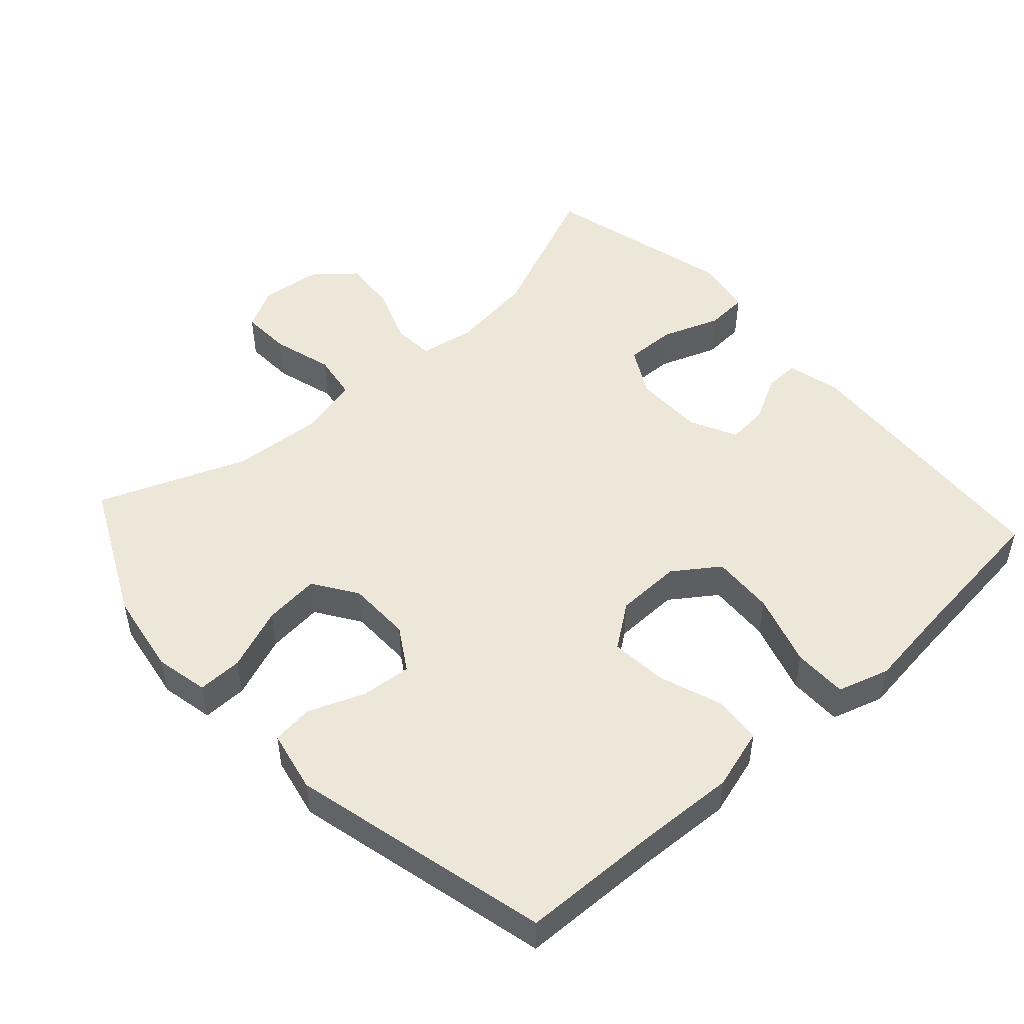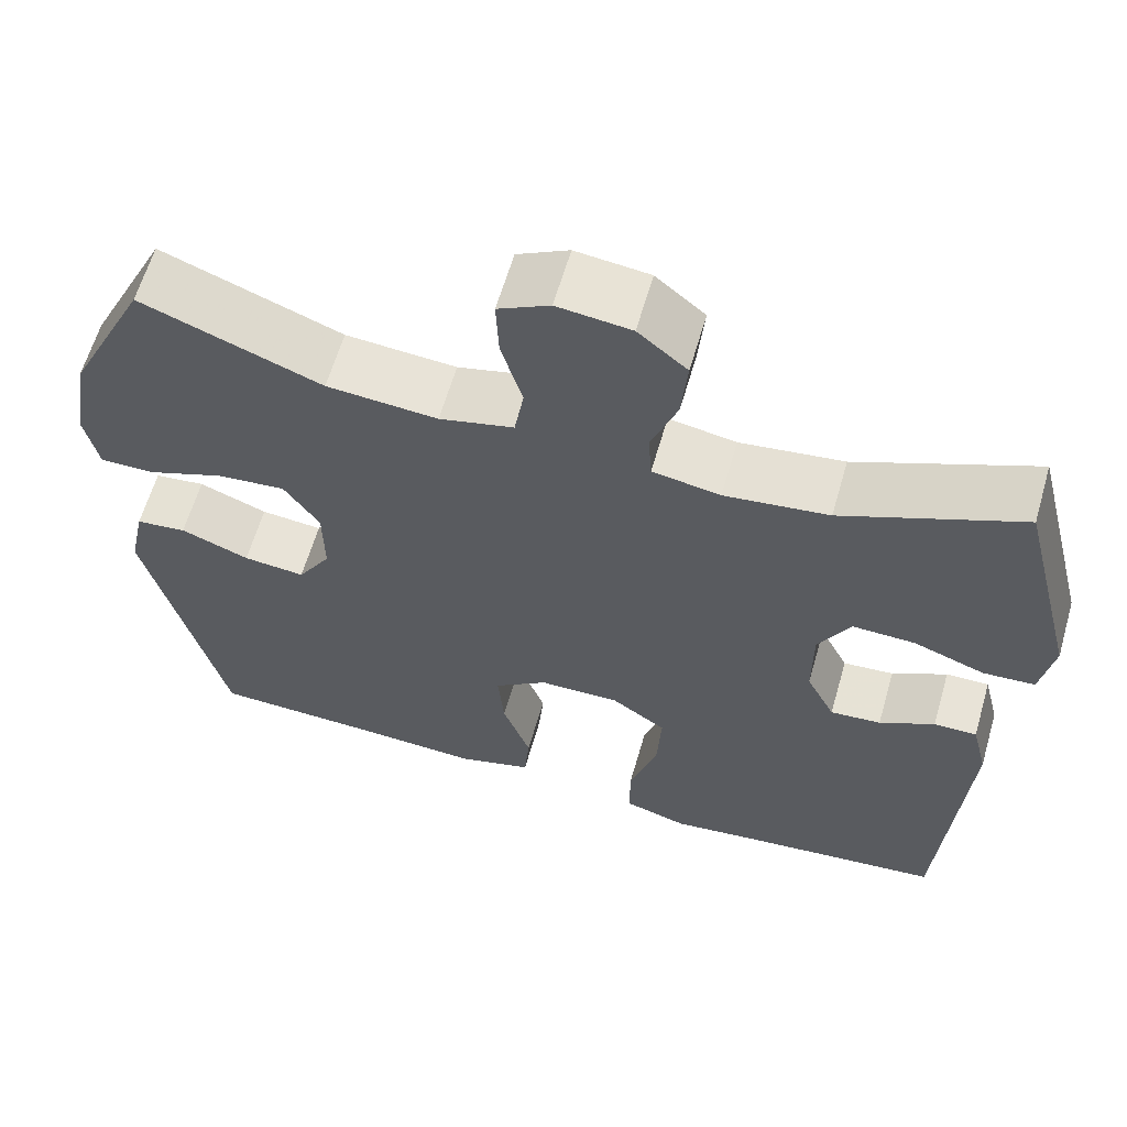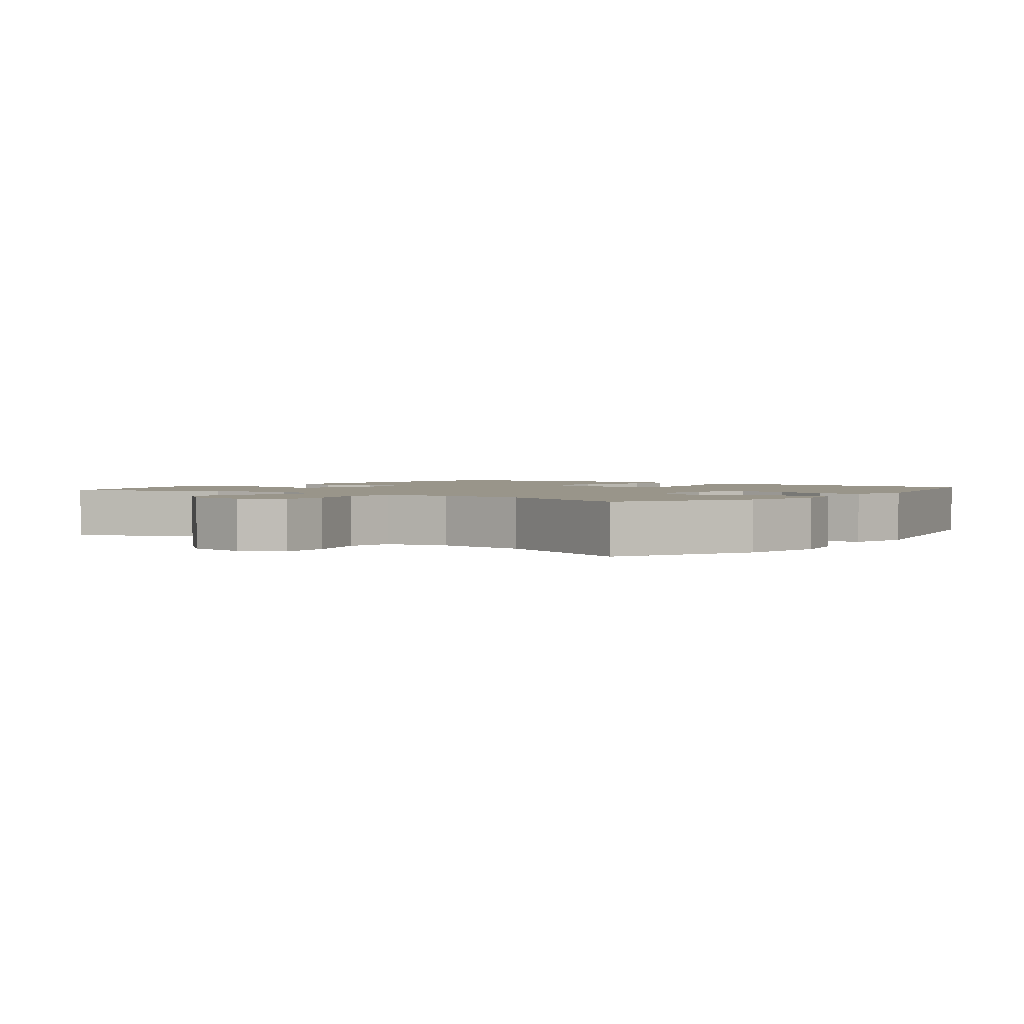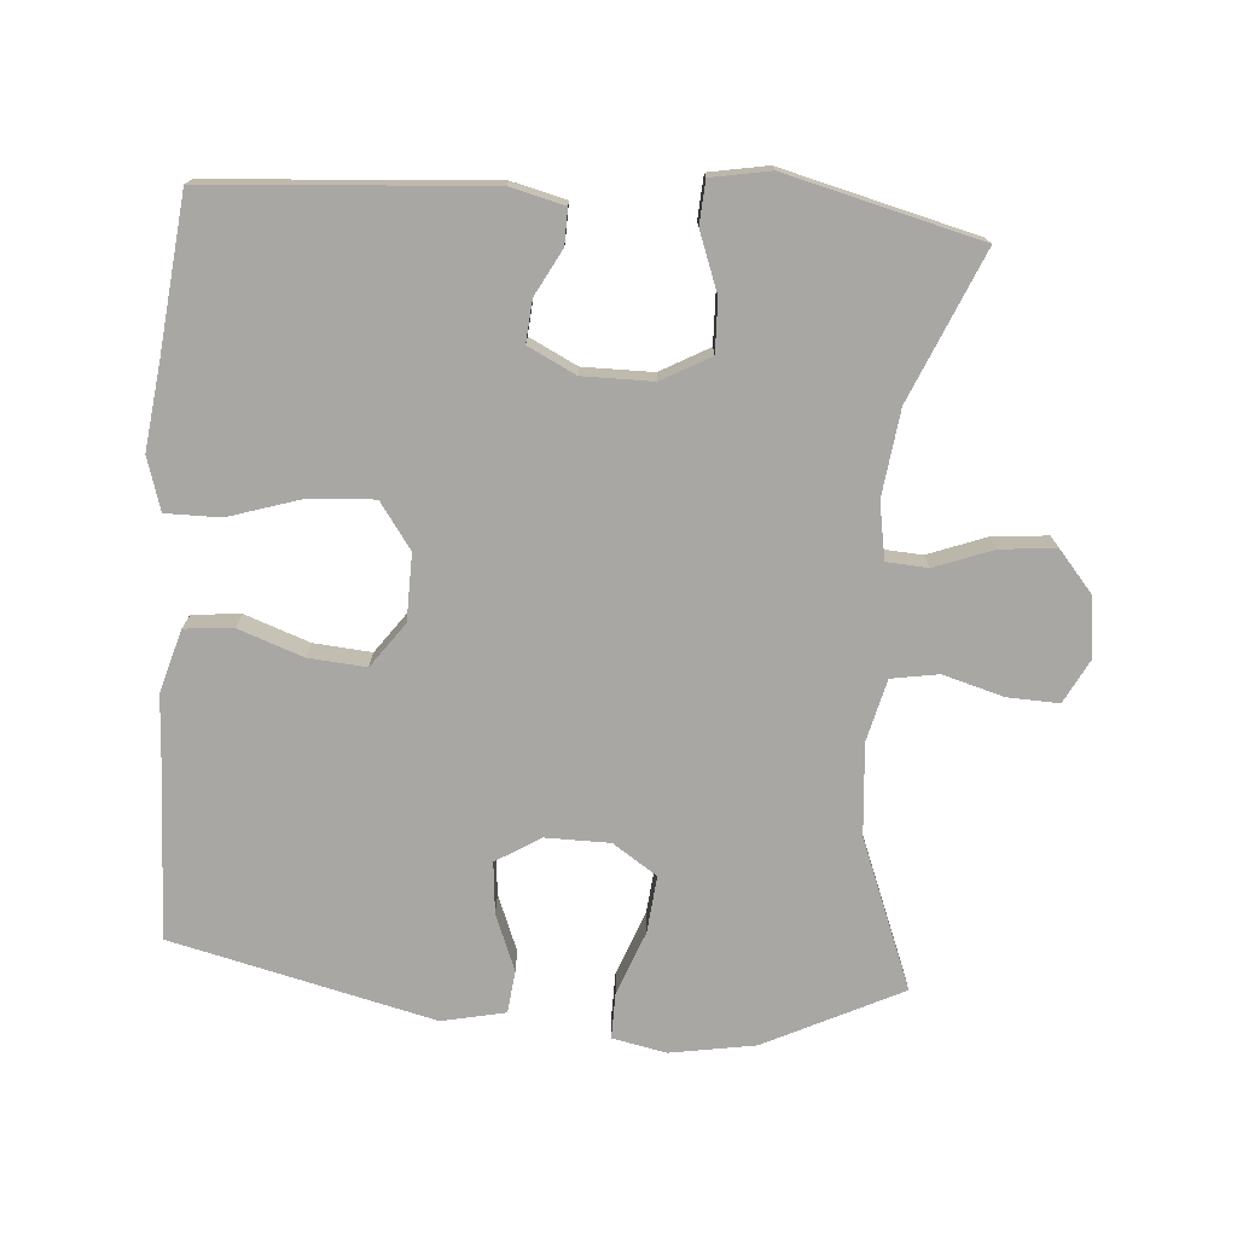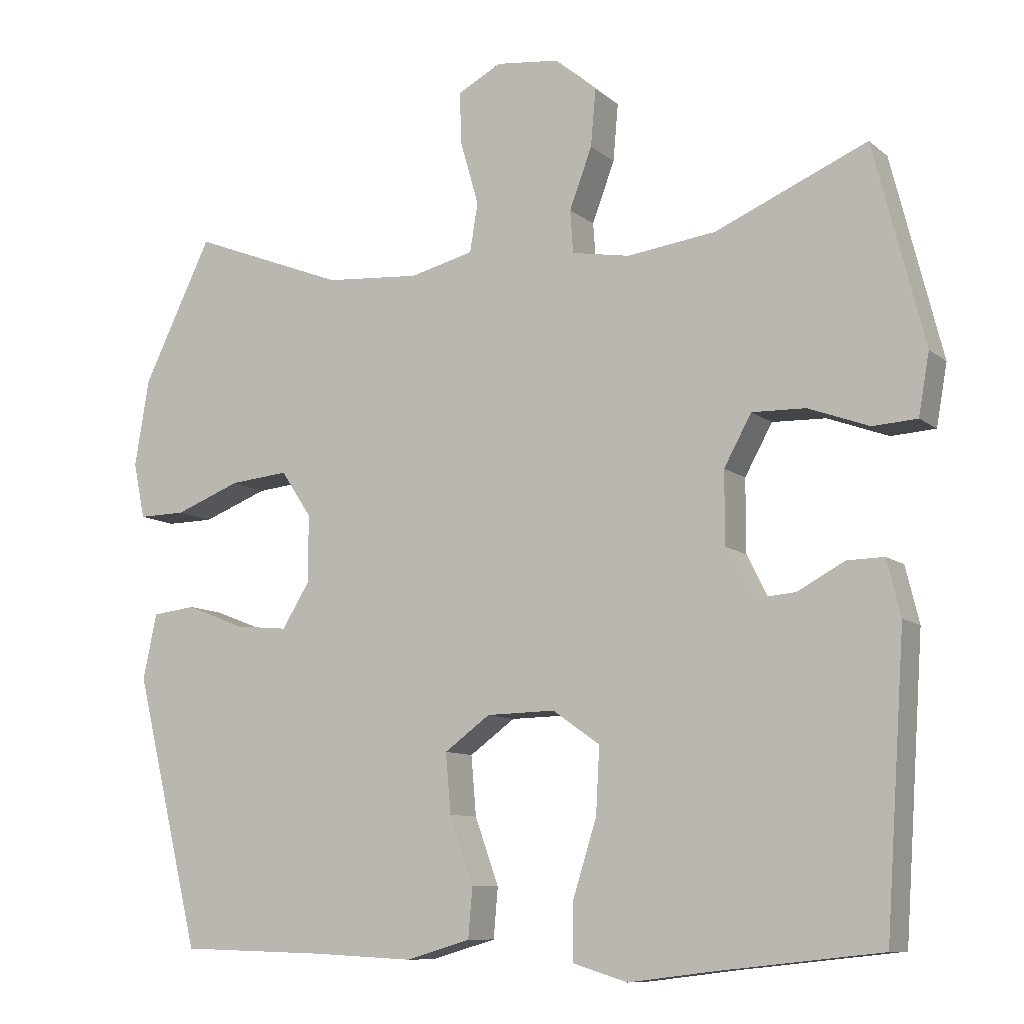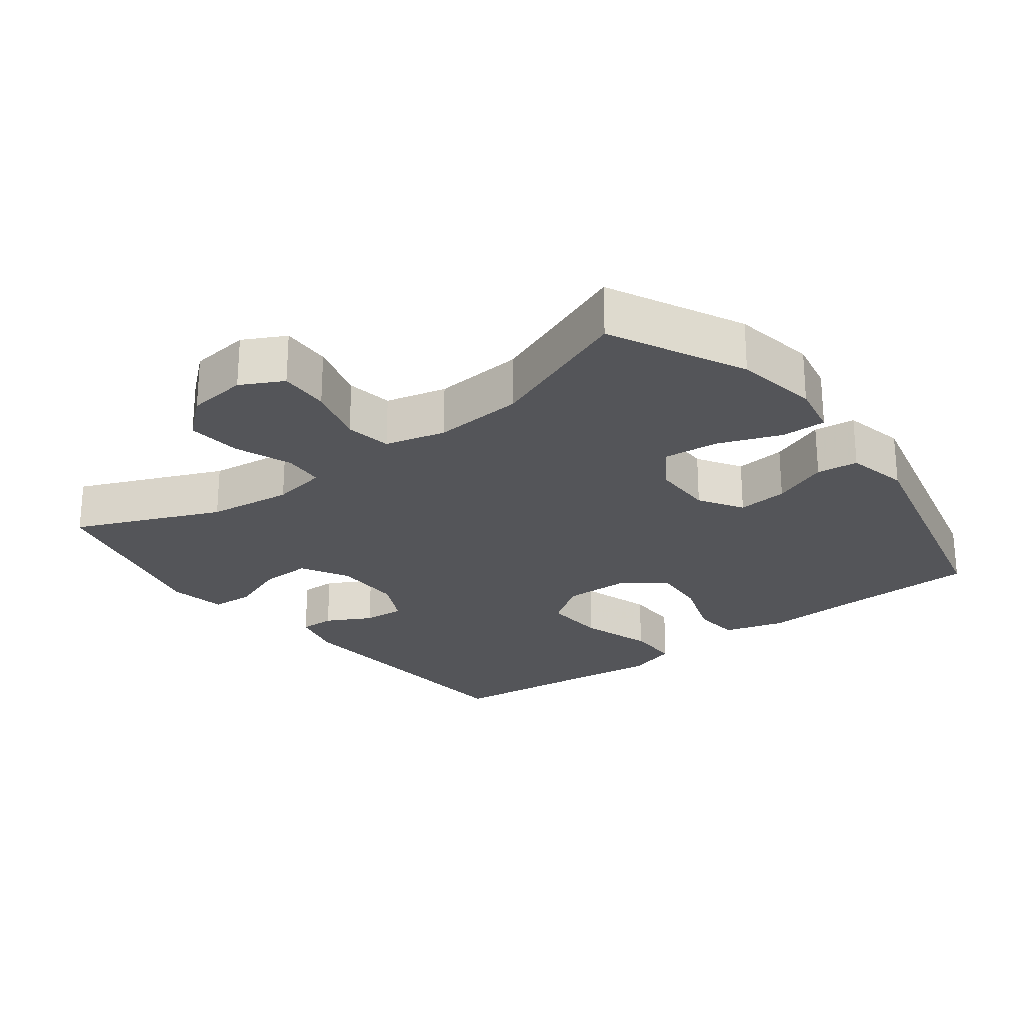
<metadata>
{"format":"obj","ext":"obj","renderer":"f3d","projection":"perspective","resolution":1024,"background":"white","views":[{"elev":49.7,"azim":137.8,"up":"+Y"},{"elev":61.9,"azim":-163.9,"up":"+Z"},{"elev":2.0,"azim":37.0,"up":"+Y"},{"elev":-74.7,"azim":-94.2,"up":"+Y"},{"elev":-9.5,"azim":-152.4,"up":"+Z"},{"elev":-24.7,"azim":37.5,"up":"+Y"}]}
</metadata>
<code>
v -0.5 0.07 -0.5
v -0.527 0.07 -0.104
v -0.508 0.07 -0.027
v -0.457 0.07 -0.028
v -0.392 0.07 -0.063
v -0.332 0.07 -0.068
v -0.298 0.07 0
v -0.298 0.07 0.1
v -0.336 0.07 0.169
v -0.41 0.07 0.167
v -0.494 0.07 0.136
v -0.555 0.07 0.14
v -0.57 0.07 0.224
v -0.5 0.07 0.5
v -0.29 0.07 0.41
v -0.167 0.07 0.394
v -0.087 0.07 0.408
v -0.083 0.07 0.467
v -0.114 0.07 0.55
v -0.121 0.07 0.629
v -0.063 0.07 0.678
v 0.024 0.07 0.688
v 0.085 0.07 0.656
v 0.082 0.07 0.583
v 0.057 0.07 0.496
v 0.068 0.07 0.429
v 0.156 0.07 0.407
v 0.287 0.07 0.417
v 0.5 0.07 0.5
v 0.595 0.07 0.305
v 0.615 0.07 0.184
v 0.599 0.07 0.107
v 0.534 0.07 0.108
v 0.443 0.07 0.143
v 0.362 0.07 0.151
v 0.32 0.07 0.088
v 0.319 0.07 -0.004
v 0.358 0.07 -0.067
v 0.431 0.07 -0.06
v 0.512 0.07 -0.028
v 0.572 0.07 -0.035
v 0.591 0.07 -0.125
v 0.5 0.07 -0.5
v 0.294 0.07 -0.506
v 0.157 0.07 -0.513
v 0.068 0.07 -0.487
v 0.062 0.07 -0.418
v 0.095 0.07 -0.326
v 0.102 0.07 -0.244
v 0.039 0.07 -0.198
v -0.056 0.07 -0.196
v -0.121 0.07 -0.242
v -0.116 0.07 -0.333
v -0.083 0.07 -0.438
v -0.083 0.07 -0.516
v -0.158 0.07 -0.539
v -0.278 0.07 -0.524
v -0.5 0 -0.5
v -0.527 0 -0.104
v -0.508 0 -0.027
v -0.457 0 -0.028
v -0.392 0 -0.063
v -0.332 0 -0.068
v -0.298 0 0
v -0.298 0 0.1
v -0.336 0 0.169
v -0.41 0 0.167
v -0.494 0 0.136
v -0.555 0 0.14
v -0.57 0 0.224
v -0.5 0 0.5
v -0.29 0 0.41
v -0.167 0 0.394
v -0.087 0 0.408
v -0.083 0 0.467
v -0.114 0 0.55
v -0.121 0 0.629
v -0.063 0 0.678
v 0.024 0 0.688
v 0.085 0 0.656
v 0.082 0 0.583
v 0.057 0 0.496
v 0.068 0 0.429
v 0.156 0 0.407
v 0.287 0 0.417
v 0.5 0 0.5
v 0.595 0 0.305
v 0.615 0 0.184
v 0.599 0 0.107
v 0.534 0 0.108
v 0.443 0 0.143
v 0.362 0 0.151
v 0.32 0 0.088
v 0.319 0 -0.004
v 0.358 0 -0.067
v 0.431 0 -0.06
v 0.512 0 -0.028
v 0.572 0 -0.035
v 0.591 0 -0.125
v 0.5 0 -0.5
v 0.294 0 -0.506
v 0.157 0 -0.513
v 0.068 0 -0.487
v 0.062 0 -0.418
v 0.095 0 -0.326
v 0.102 0 -0.244
v 0.039 0 -0.198
v -0.056 0 -0.196
v -0.121 0 -0.242
v -0.116 0 -0.333
v -0.083 0 -0.438
v -0.083 0 -0.516
v -0.158 0 -0.539
v -0.278 0 -0.524
f 55 56 57
f 54 55 57
f 53 54 57
f 3 4 5
f 2 3 5
f 1 2 5
f 57 1 5
f 53 57 5
f 52 53 5
f 51 52 5 6
f 50 51 6 7
f 46 47 48
f 45 46 48
f 44 45 48
f 44 48 49
f 43 44 49
f 42 43 49
f 41 42 49
f 40 41 49
f 39 40 49
f 38 39 49 50
f 32 33 34
f 31 32 34
f 30 31 34
f 29 30 34
f 28 29 34
f 27 28 34 35
f 26 27 35 36
f 23 24 25
f 22 23 25
f 21 22 25
f 20 21 25
f 19 20 25
f 18 19 25
f 17 18 25 26
f 26 36 37
f 17 26 37
f 16 17 37
f 13 14 15
f 12 13 15
f 11 12 15
f 10 11 15
f 9 10 15 16
f 50 7 8
f 38 50 8
f 37 38 8
f 16 37 8
f 8 9 16
f 114 113 112
f 114 112 111
f 114 111 110
f 62 61 60
f 62 60 59
f 62 59 58
f 62 58 114
f 62 114 110
f 62 110 109
f 63 62 109 108
f 64 63 108 107
f 105 104 103
f 105 103 102
f 105 102 101
f 106 105 101
f 106 101 100
f 106 100 99
f 106 99 98
f 106 98 97
f 106 97 96
f 107 106 96 95
f 91 90 89
f 91 89 88
f 91 88 87
f 91 87 86
f 91 86 85
f 92 91 85 84
f 93 92 84 83
f 82 81 80
f 82 80 79
f 82 79 78
f 82 78 77
f 82 77 76
f 82 76 75
f 83 82 75 74
f 94 93 83
f 94 83 74
f 94 74 73
f 72 71 70
f 72 70 69
f 72 69 68
f 72 68 67
f 73 72 67 66
f 65 64 107
f 65 107 95
f 65 95 94
f 65 94 73
f 73 66 65
f 1 58 59 2
f 2 59 60 3
f 3 60 61 4
f 4 61 62 5
f 5 62 63 6
f 6 63 64 7
f 7 64 65 8
f 8 65 66 9
f 9 66 67 10
f 10 67 68 11
f 11 68 69 12
f 12 69 70 13
f 13 70 71 14
f 14 71 72 15
f 15 72 73 16
f 16 73 74 17
f 17 74 75 18
f 18 75 76 19
f 19 76 77 20
f 20 77 78 21
f 21 78 79 22
f 22 79 80 23
f 23 80 81 24
f 24 81 82 25
f 25 82 83 26
f 26 83 84 27
f 27 84 85 28
f 28 85 86 29
f 29 86 87 30
f 30 87 88 31
f 31 88 89 32
f 32 89 90 33
f 33 90 91 34
f 34 91 92 35
f 35 92 93 36
f 36 93 94 37
f 37 94 95 38
f 38 95 96 39
f 39 96 97 40
f 40 97 98 41
f 41 98 99 42
f 42 99 100 43
f 43 100 101 44
f 44 101 102 45
f 45 102 103 46
f 46 103 104 47
f 47 104 105 48
f 48 105 106 49
f 49 106 107 50
f 50 107 108 51
f 51 108 109 52
f 52 109 110 53
f 53 110 111 54
f 54 111 112 55
f 55 112 113 56
f 56 113 114 57
f 57 114 58 1

</code>
